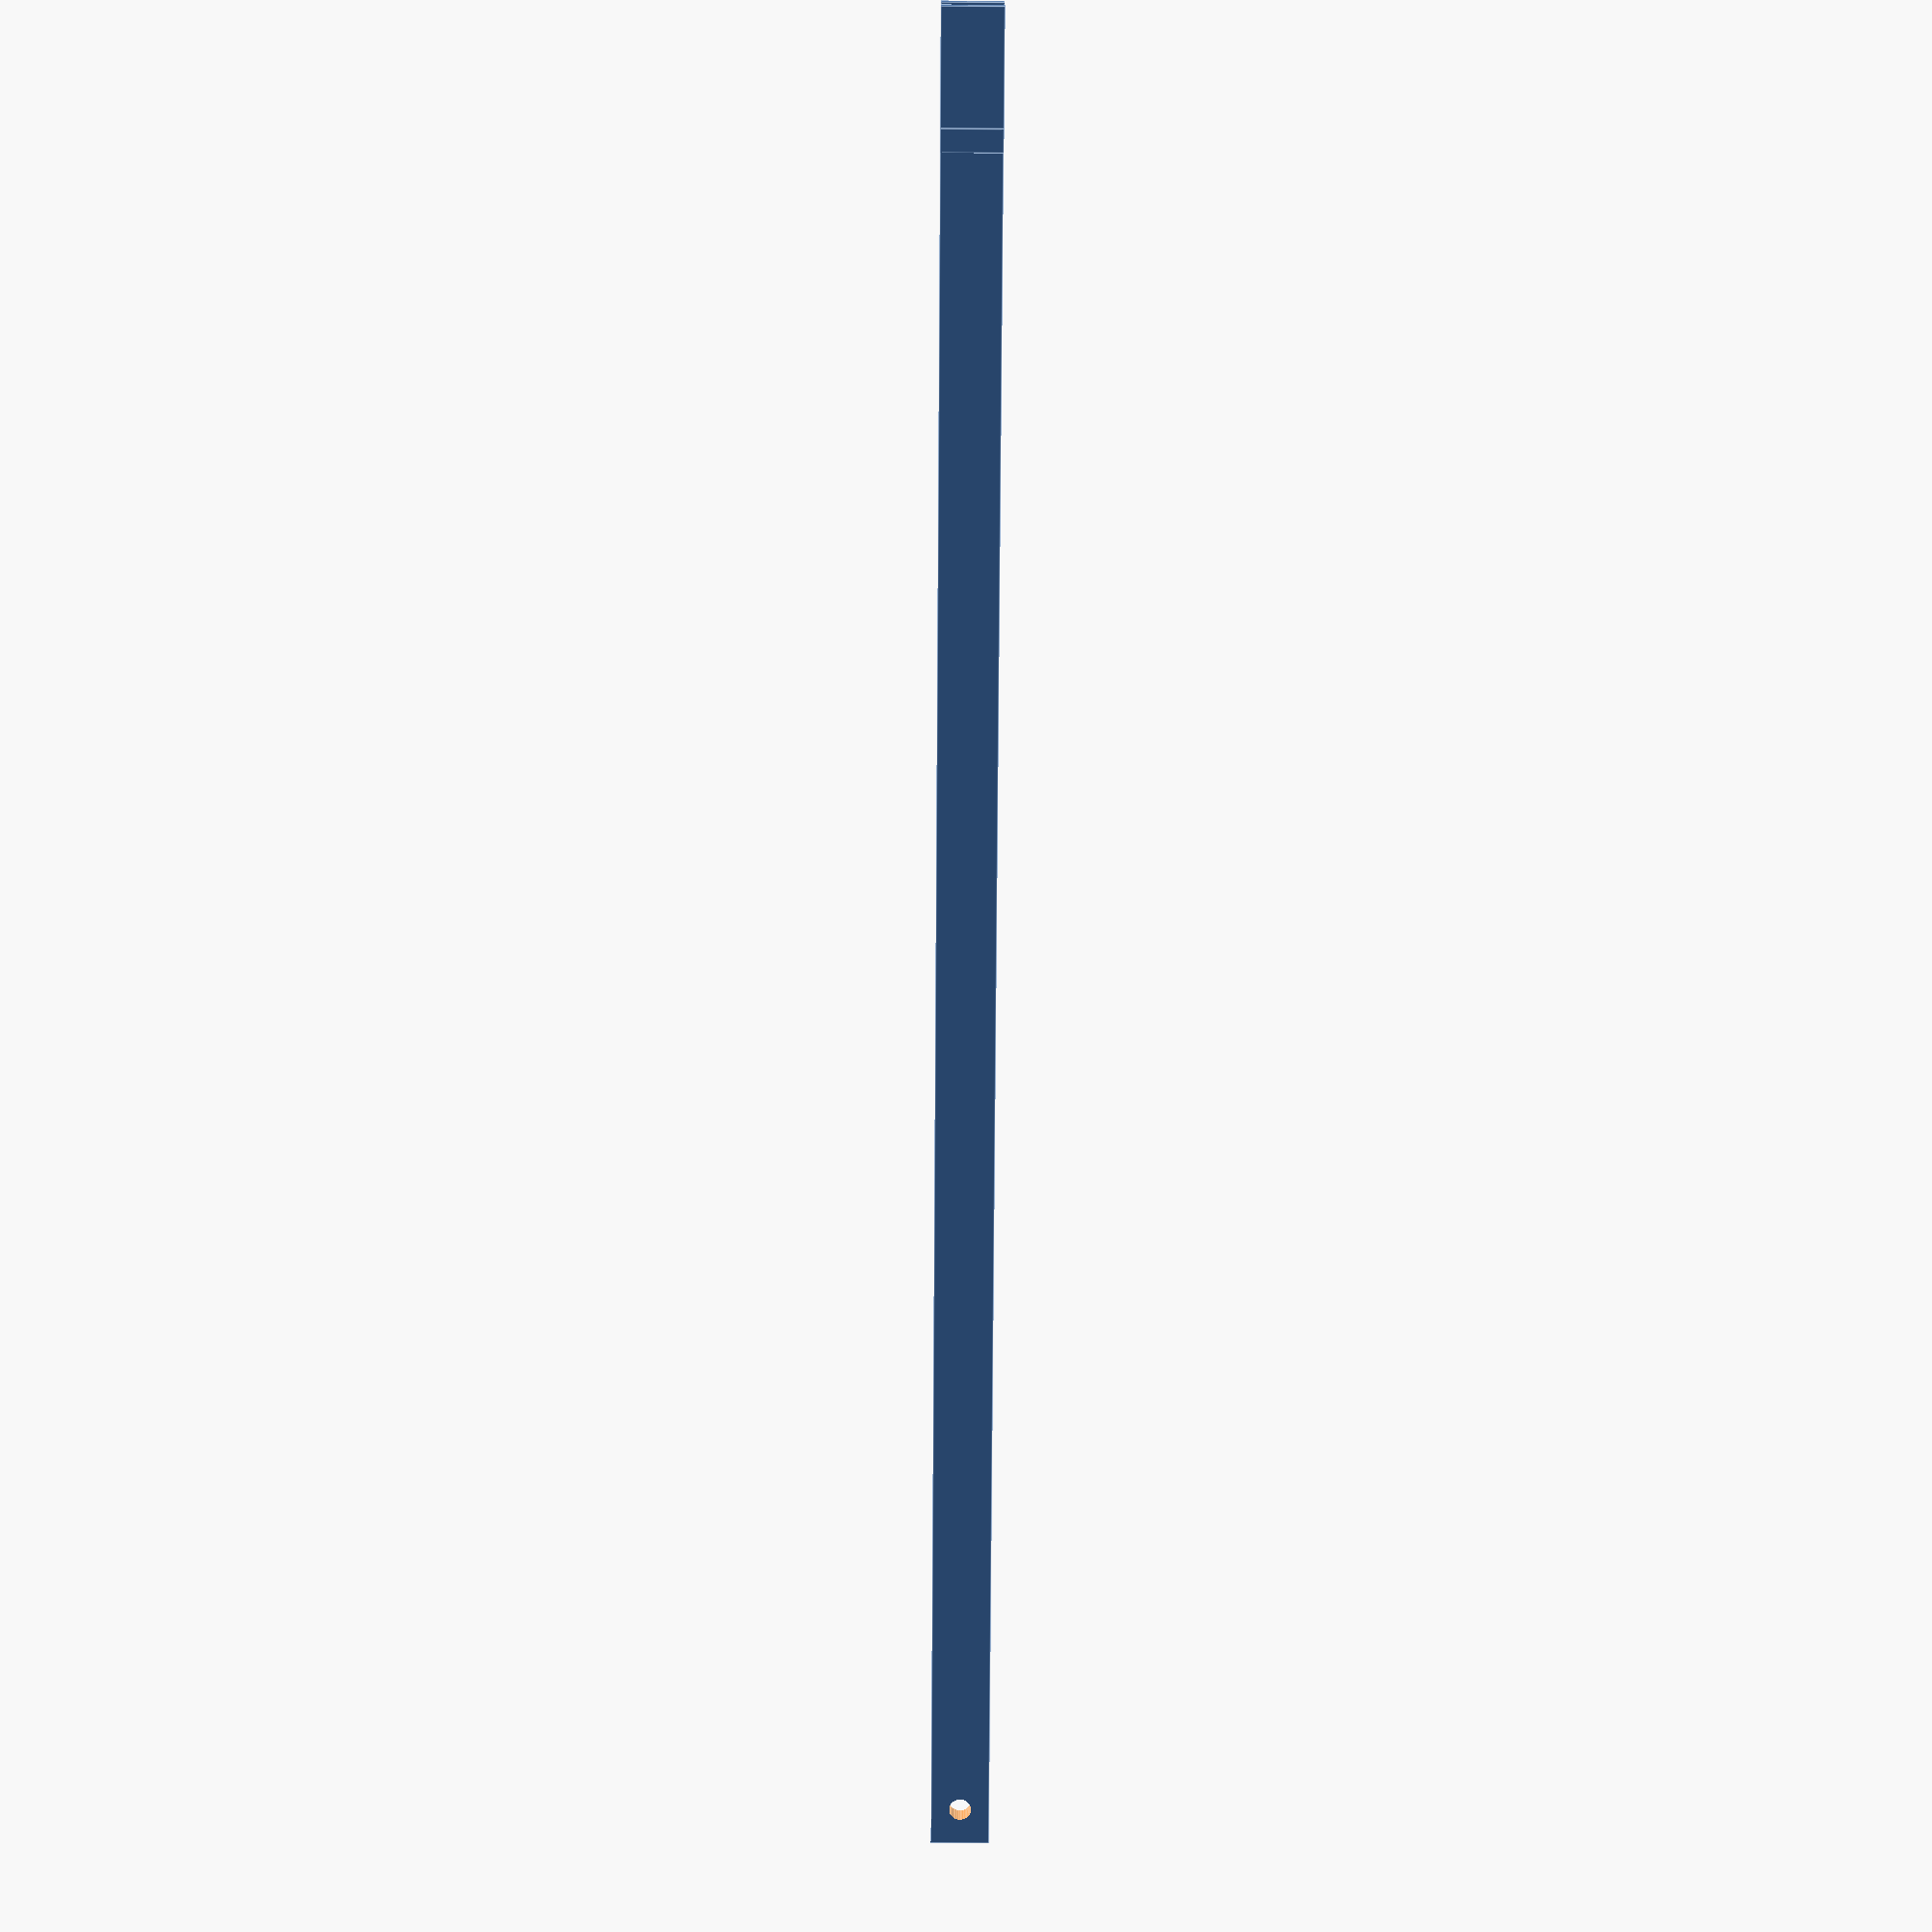
<openscad>


difference(){
	union(){

        translate([15,0,0]){
            cube([250-17,3,8], center=false);
        }         
        translate([15,-4,0]){
            cube([3,11,8], center=false);
        }         

        translate([0,-4,0]){
            cube([15,3,8], center=false);
        }         
        translate([0,4,0]){
            cube([15,3,8], center=false);
        }         

	}
	union() {
        translate([3,5,4]){
            rotate([90,0,0]){
                cylinder(h=117, r=1.5, $fn=100, center=false);
            }
        }         
        translate([3+240,5,4]){
            rotate([90,0,0]){
                cylinder(h=117, r=1.5, $fn=100, center=false);
            }
        }         

        
	}
}

</openscad>
<views>
elev=245.0 azim=349.6 roll=90.4 proj=p view=edges
</views>
